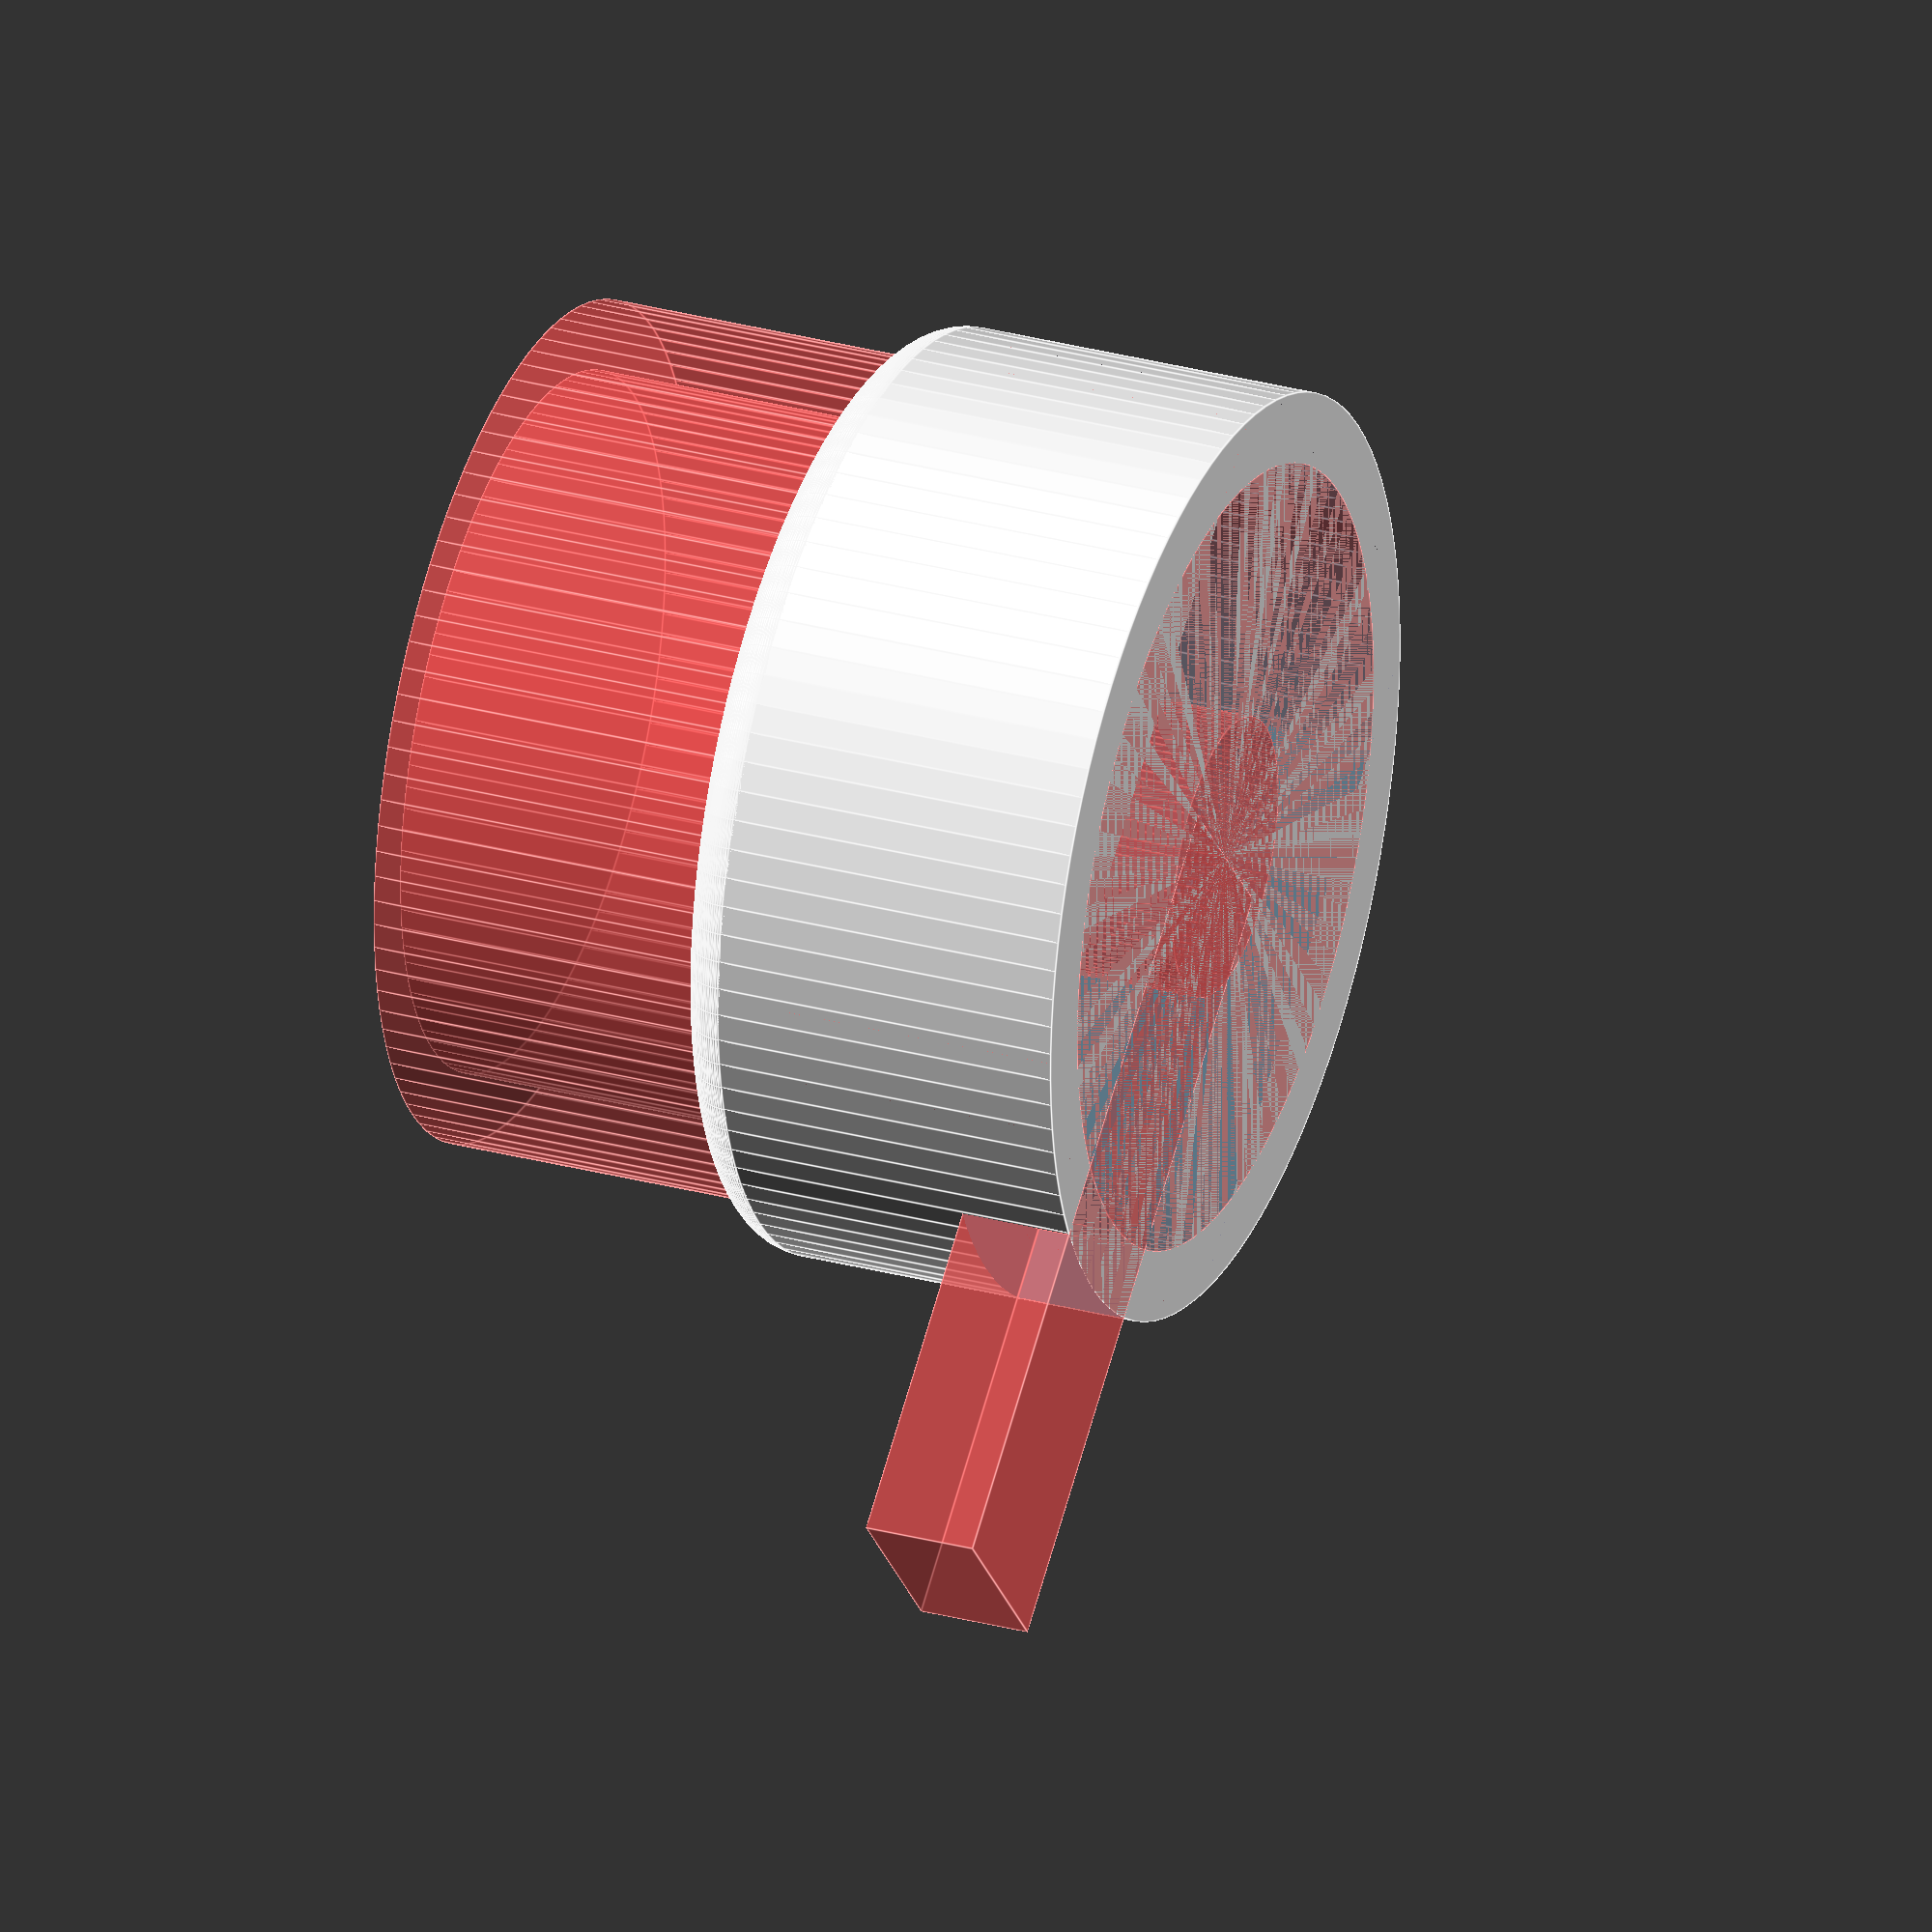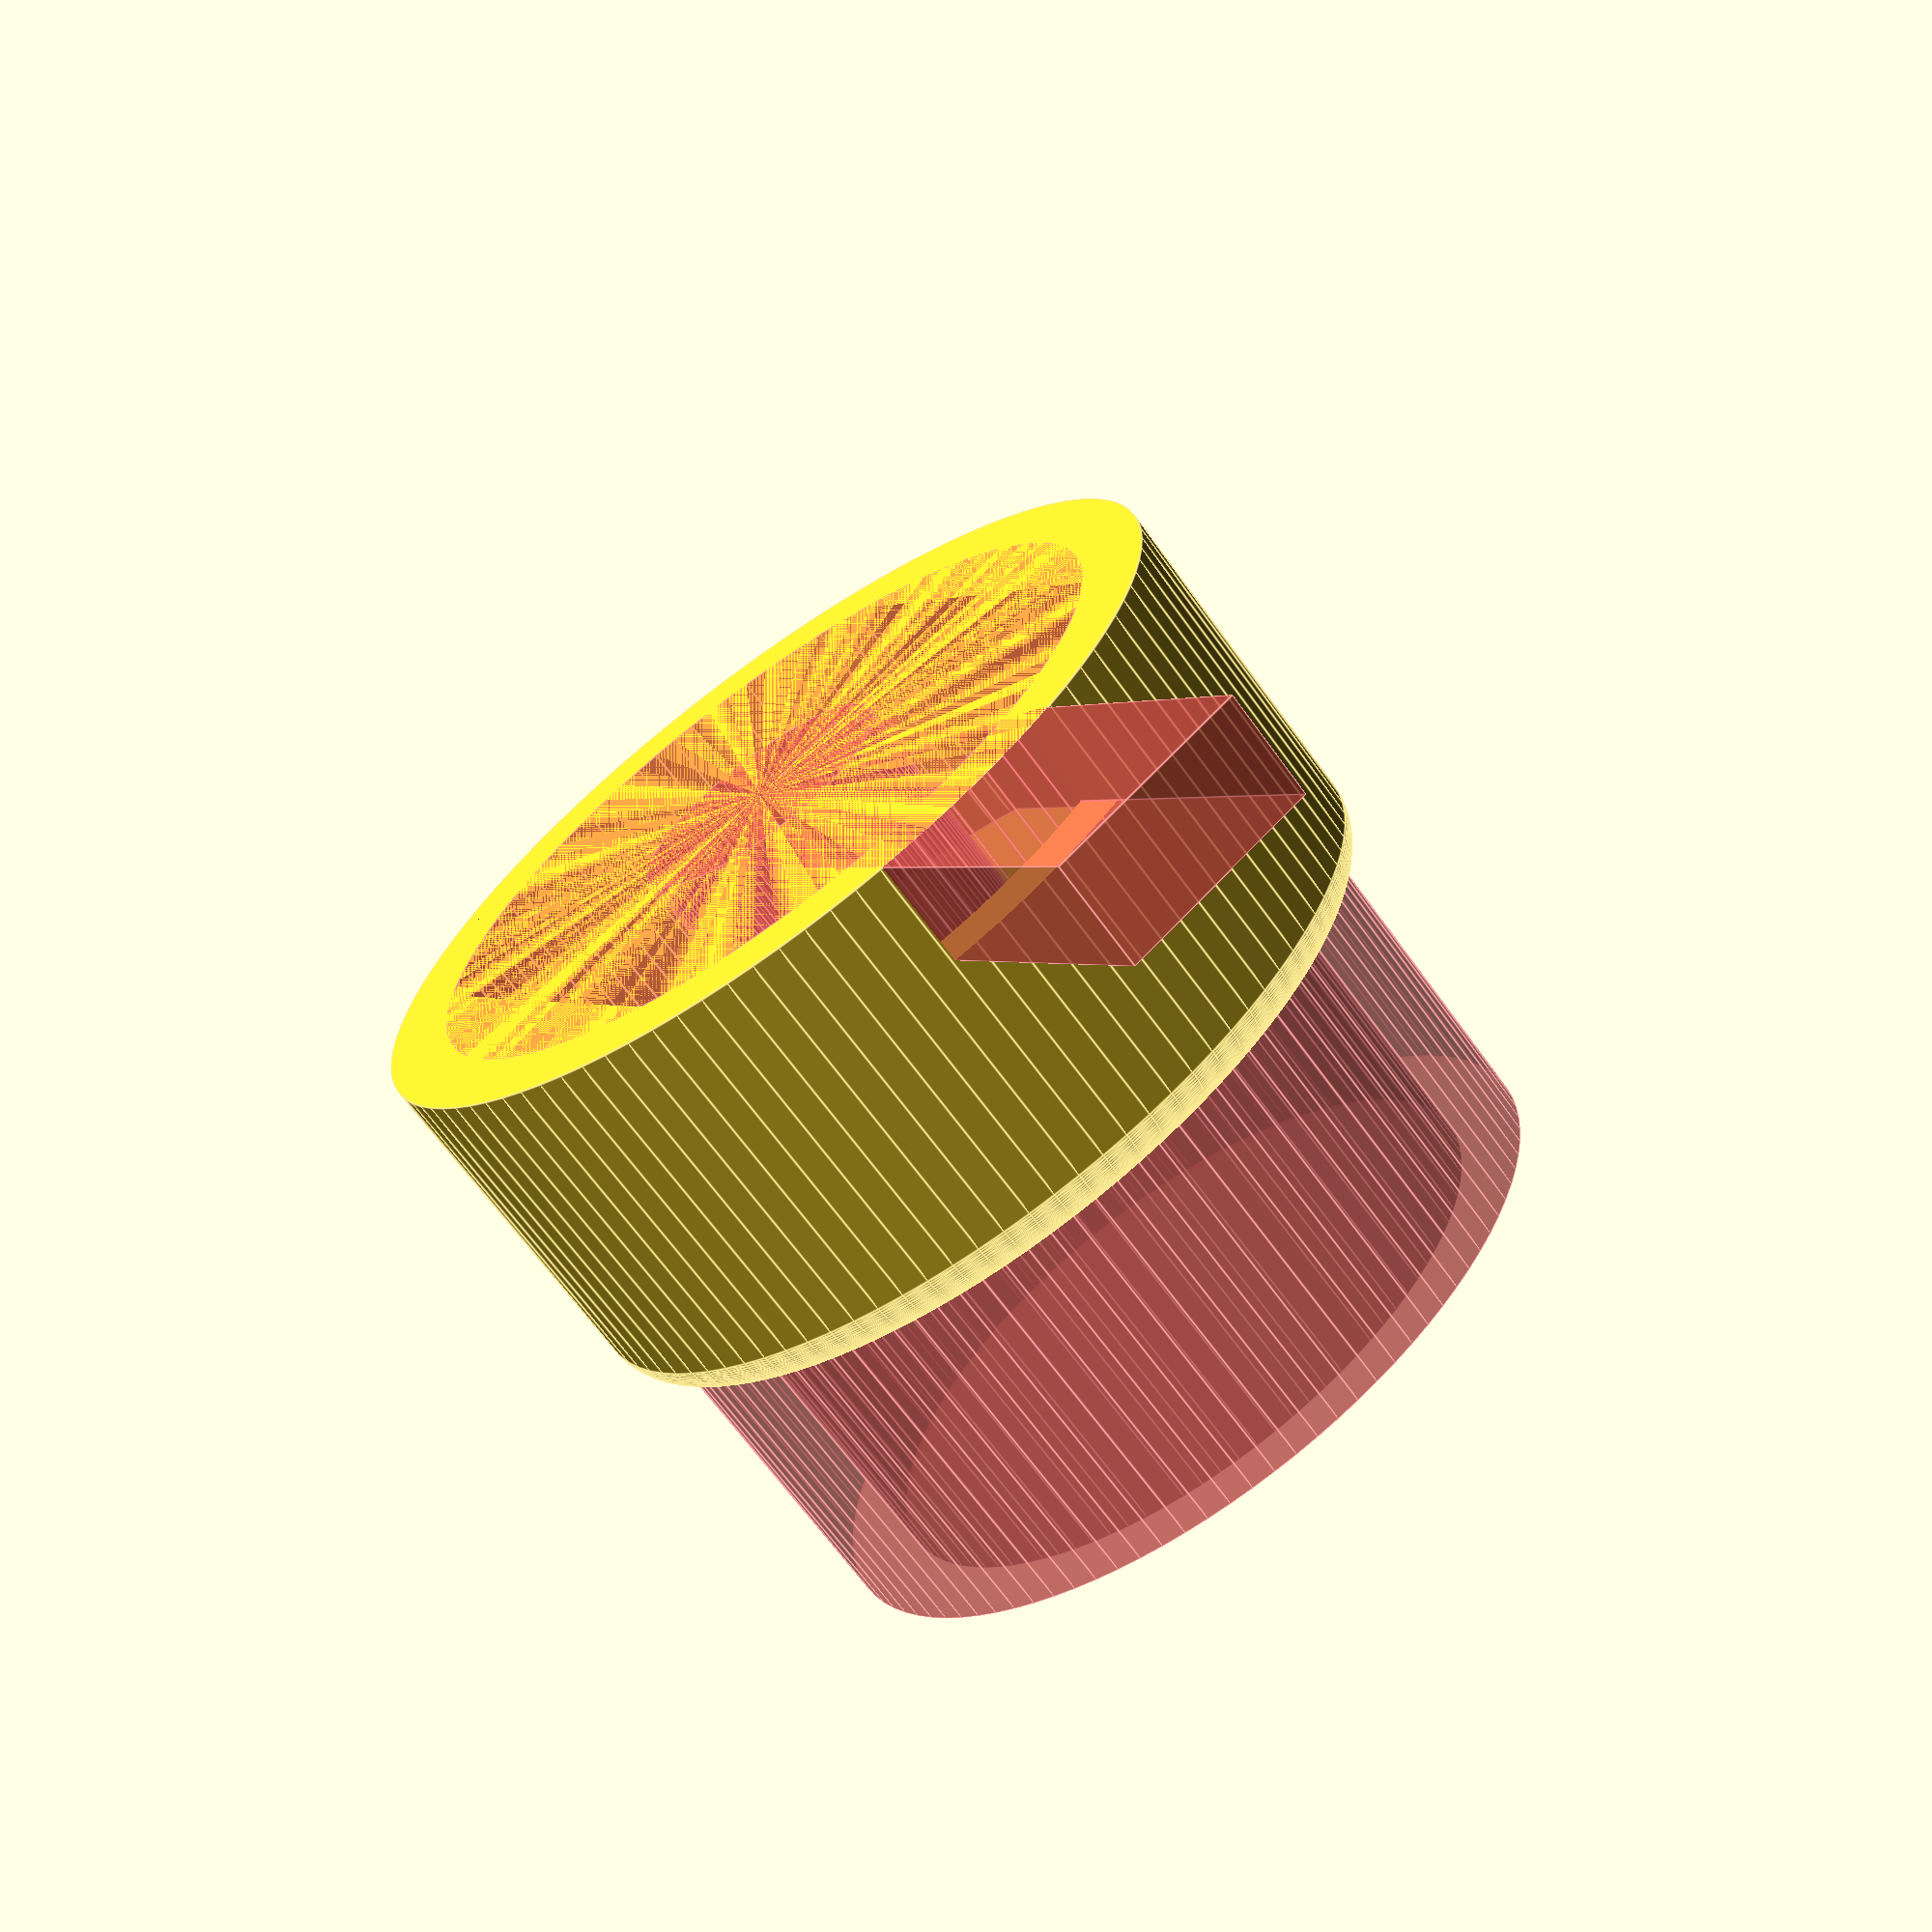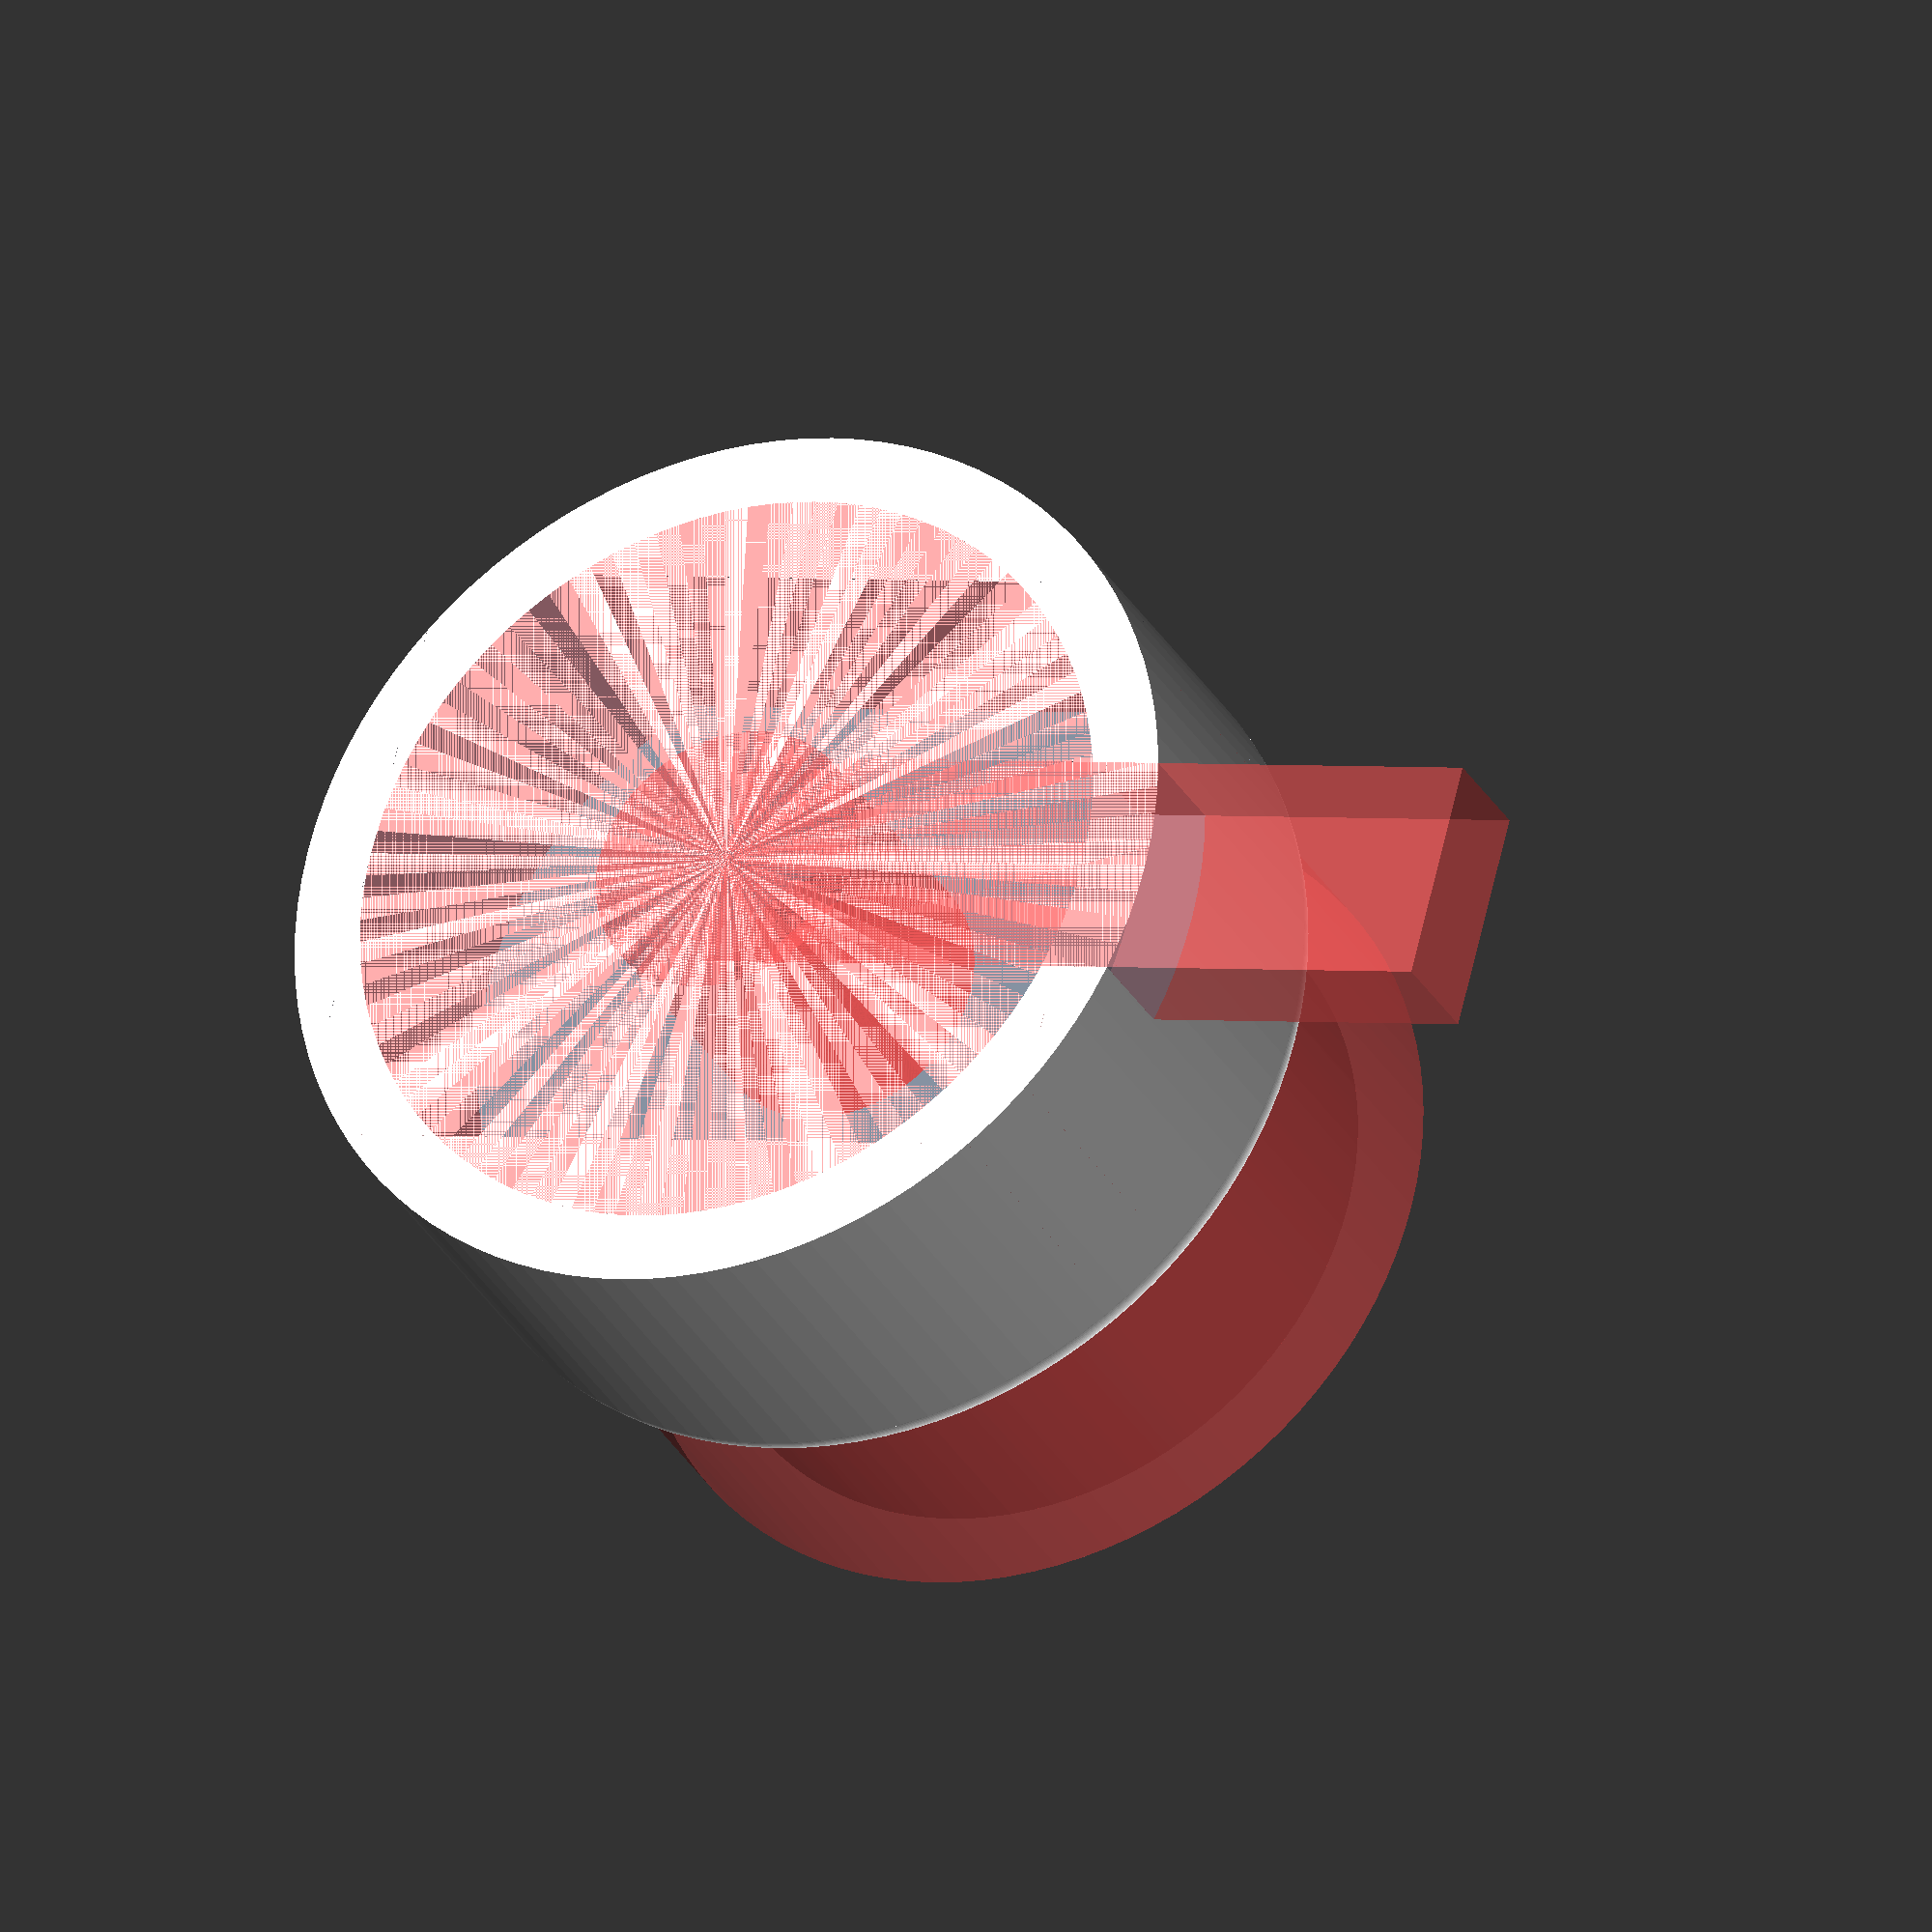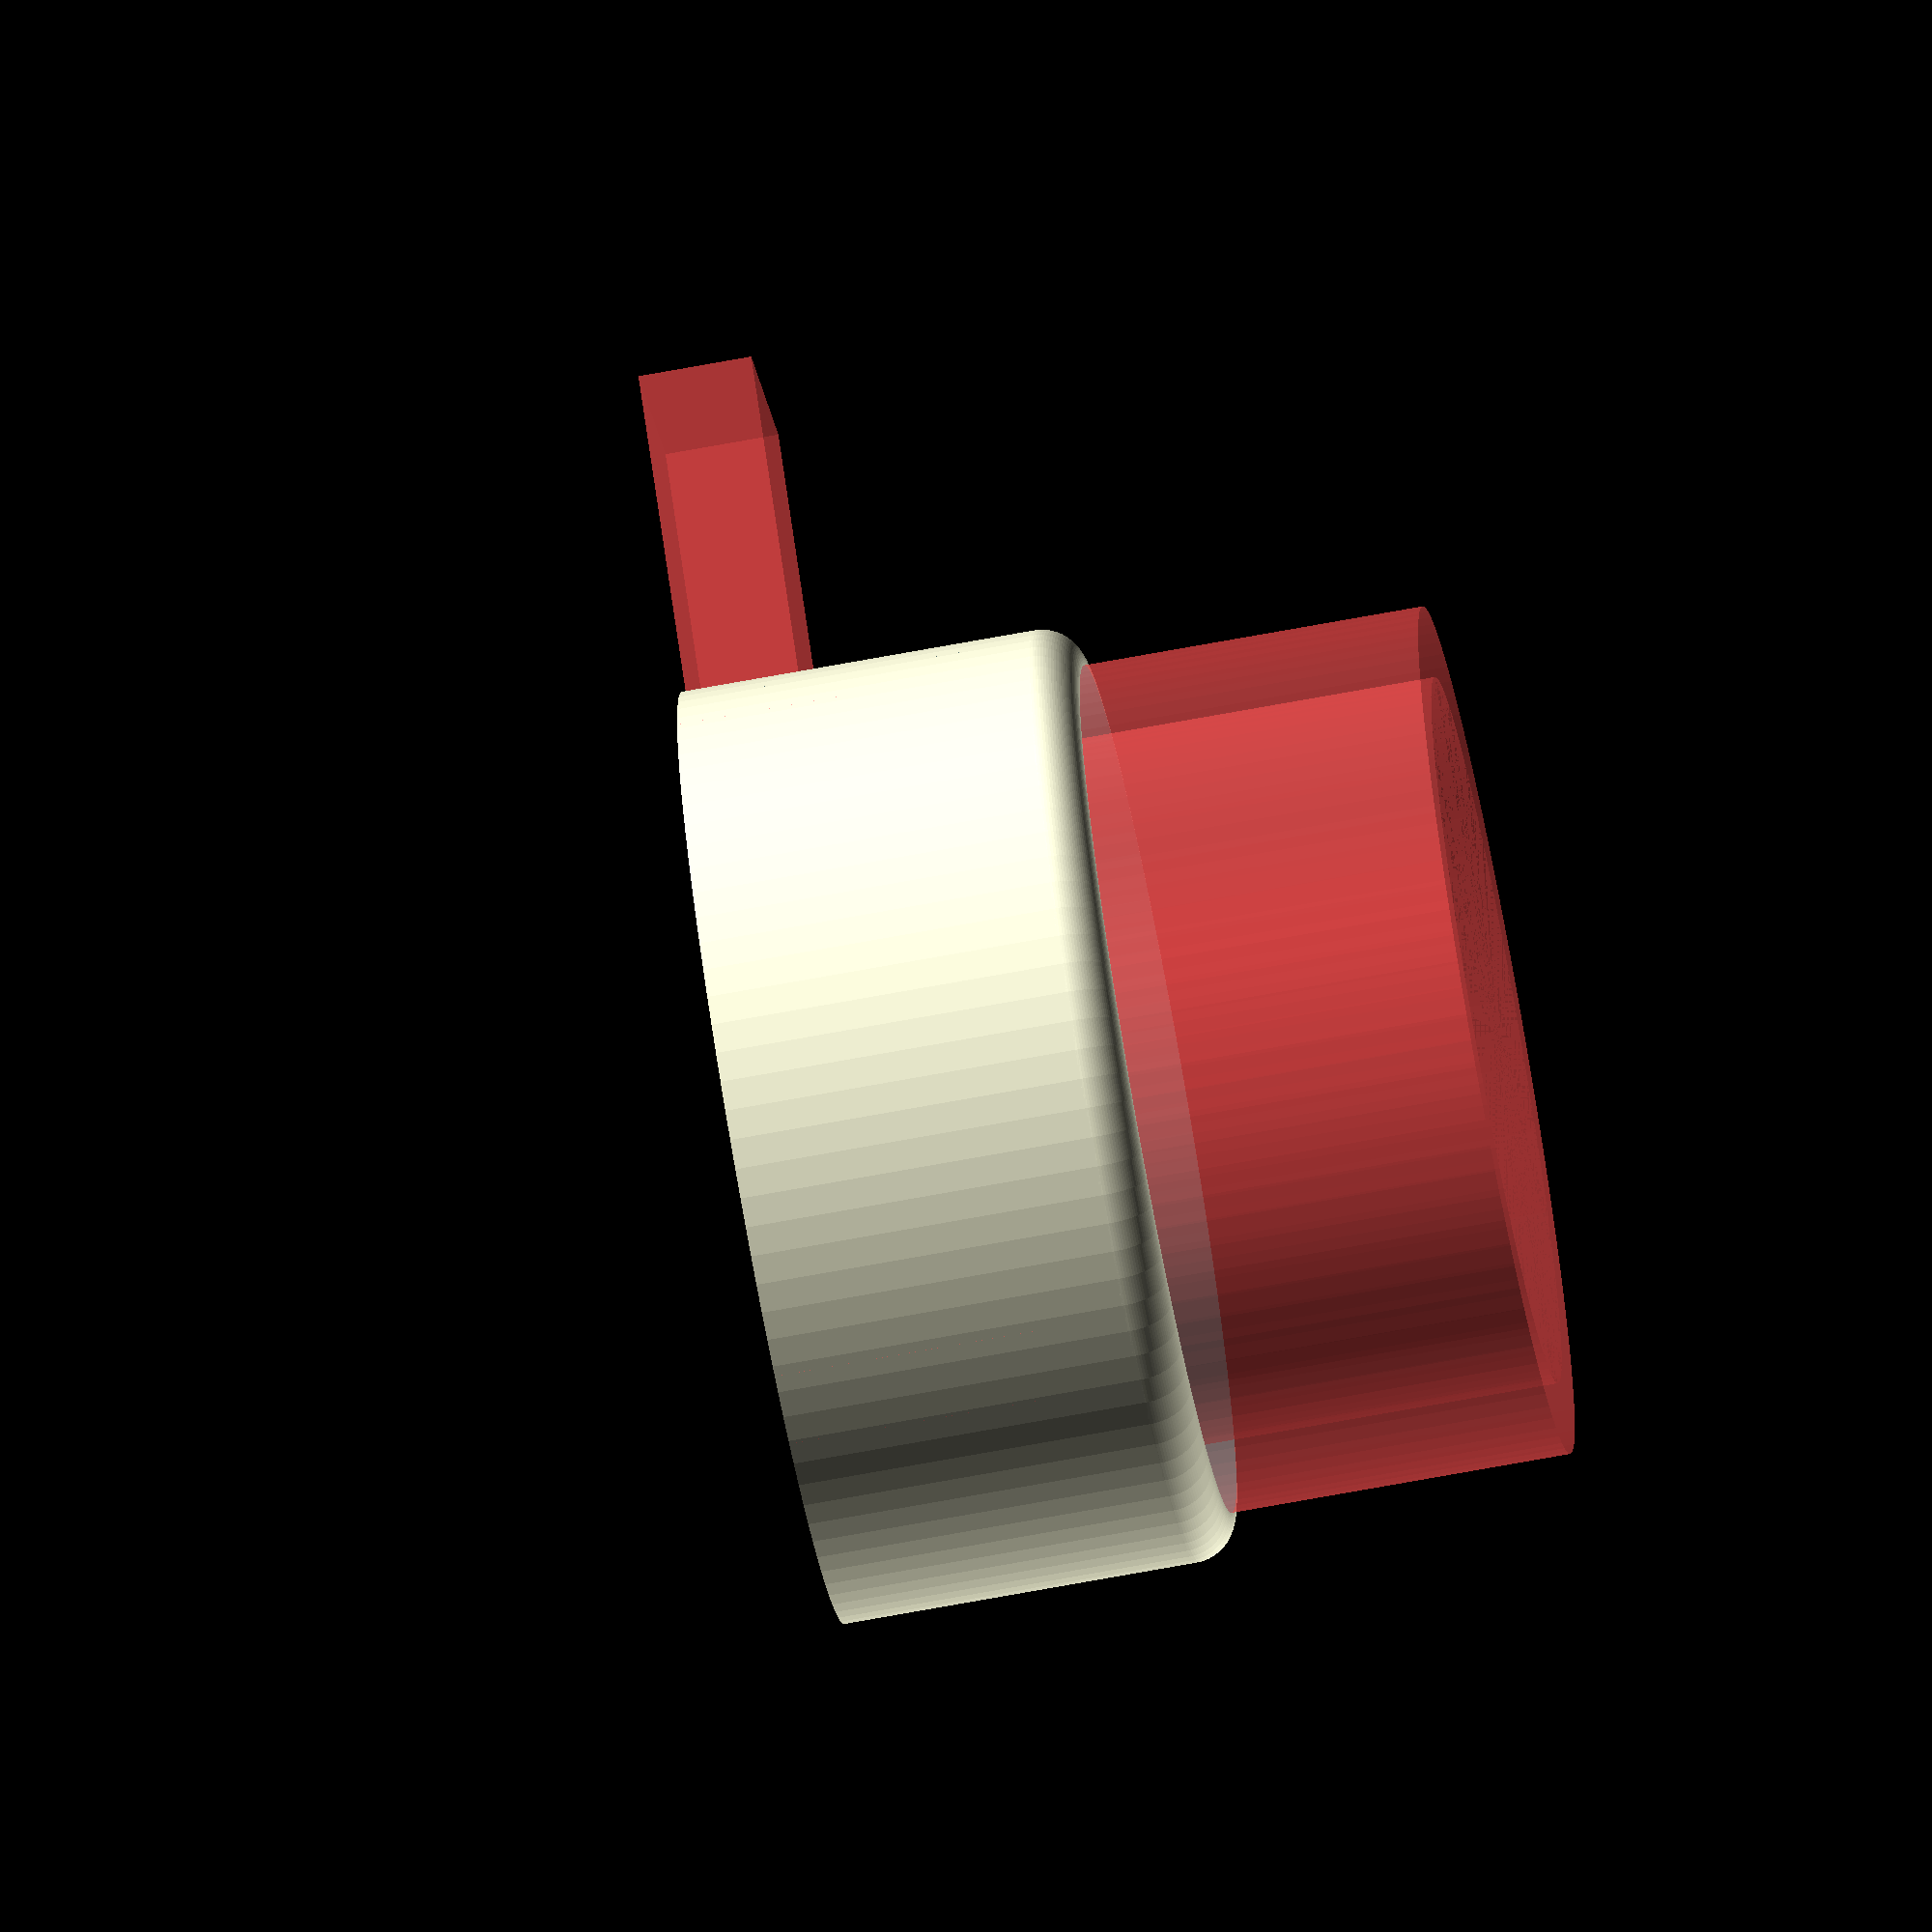
<openscad>
LED_DIA = 10;
LED_HEIGHT = 10;
LED_BASE_DIA = 28;
LED_BASE_WIDTH = 22;
LED_SWITCH_WIDTH = 8;
LED_SWITCH_HEIGHT = 4;

THICKNESS = 2;

HEIGHT = LED_HEIGHT + 2 * THICKNESS;
PEDESTAL_CHAMFER_DIA = 3;
PEDESTAL_INNER_DIA = 30;
PEDESTAL_OUTER_DIA = PEDESTAL_INNER_DIA + PEDESTAL_CHAMFER_DIA;
PEDESTAL_LIP_DIA = 25;



$fn = 100;

module channel() {
  translate([0, 0, LED_HEIGHT + THICKNESS])
  cylinder(d = PEDESTAL_LIP_DIA, h = HEIGHT);

  translate([0, 0, HEIGHT - THICKNESS])
  cylinder(d = PEDESTAL_INNER_DIA, h = HEIGHT);
}

module led() {
  cylinder(d = LED_DIA, h = HEIGHT);

  intersection() {
    cylinder(d = LED_BASE_DIA, h = LED_HEIGHT);
    cube(size = [LED_BASE_WIDTH, LED_BASE_DIA, LED_HEIGHT * 2], center = true);
  }

  translate([-LED_SWITCH_WIDTH/2, 0, 0])
  cube(size = [LED_SWITCH_WIDTH, LED_BASE_DIA, LED_SWITCH_HEIGHT]);
}

module pedestal() {
 difference() {
   union() {
     cylinder(d = PEDESTAL_OUTER_DIA, h = HEIGHT - PEDESTAL_CHAMFER_DIA/2);
     hull() {
       translate([0, 0, HEIGHT - PEDESTAL_CHAMFER_DIA/2])
       rotate_extrude(angle = 360)
       translate([-(PEDESTAL_OUTER_DIA - PEDESTAL_CHAMFER_DIA)/2, 0, 0])
       circle(d = PEDESTAL_CHAMFER_DIA);
     }
   }

   #channel();
   #led();
  }
}

pedestal();

</openscad>
<views>
elev=330.6 azim=130.6 roll=111.7 proj=o view=edges
elev=247.3 azim=34.2 roll=324.2 proj=p view=edges
elev=30.1 azim=255.8 roll=204.1 proj=o view=solid
elev=250.0 azim=130.5 roll=259.5 proj=o view=solid
</views>
